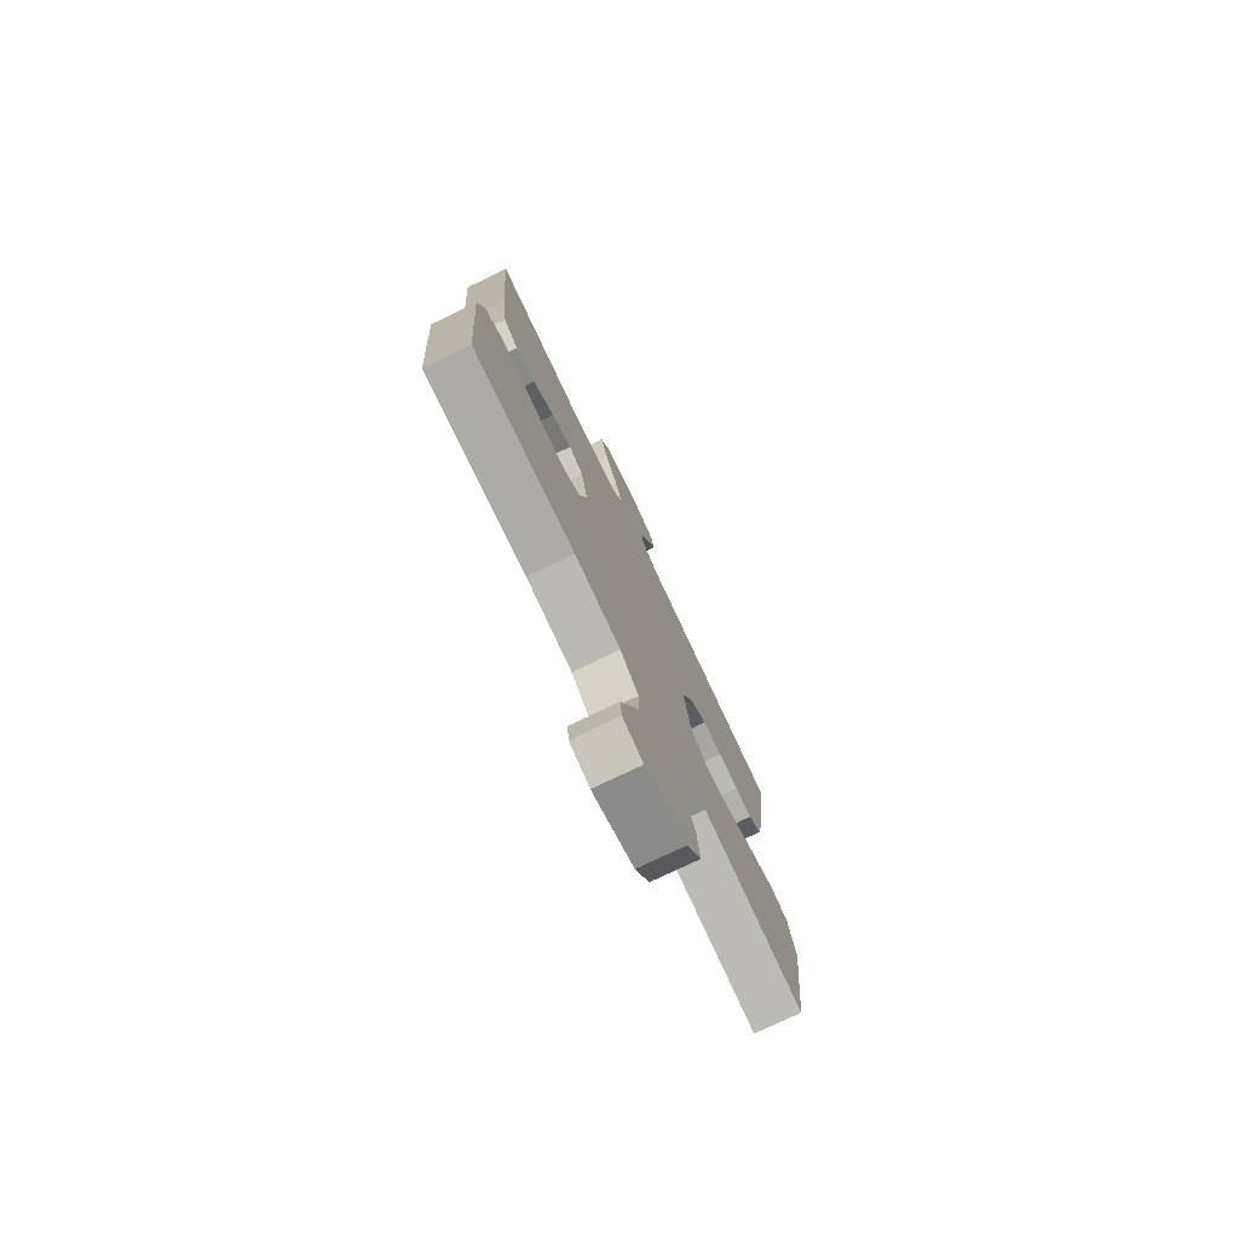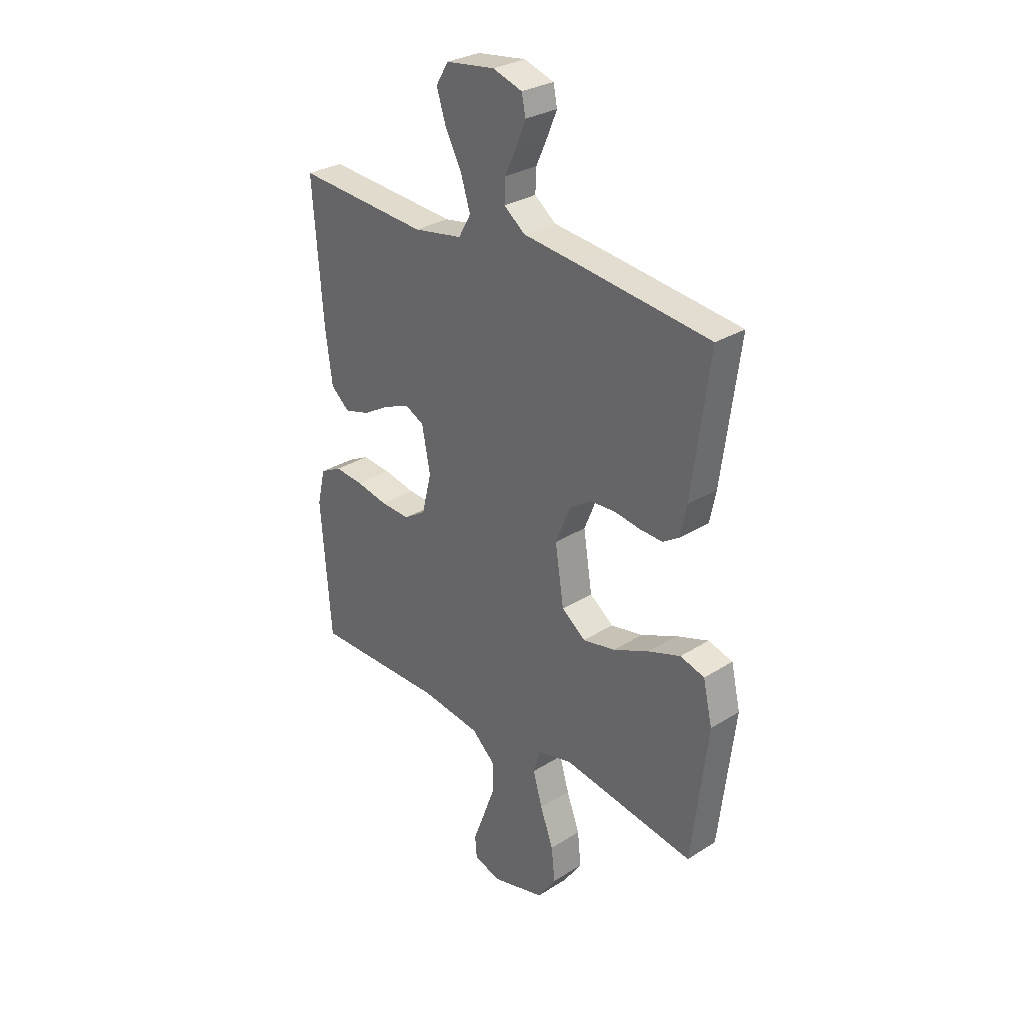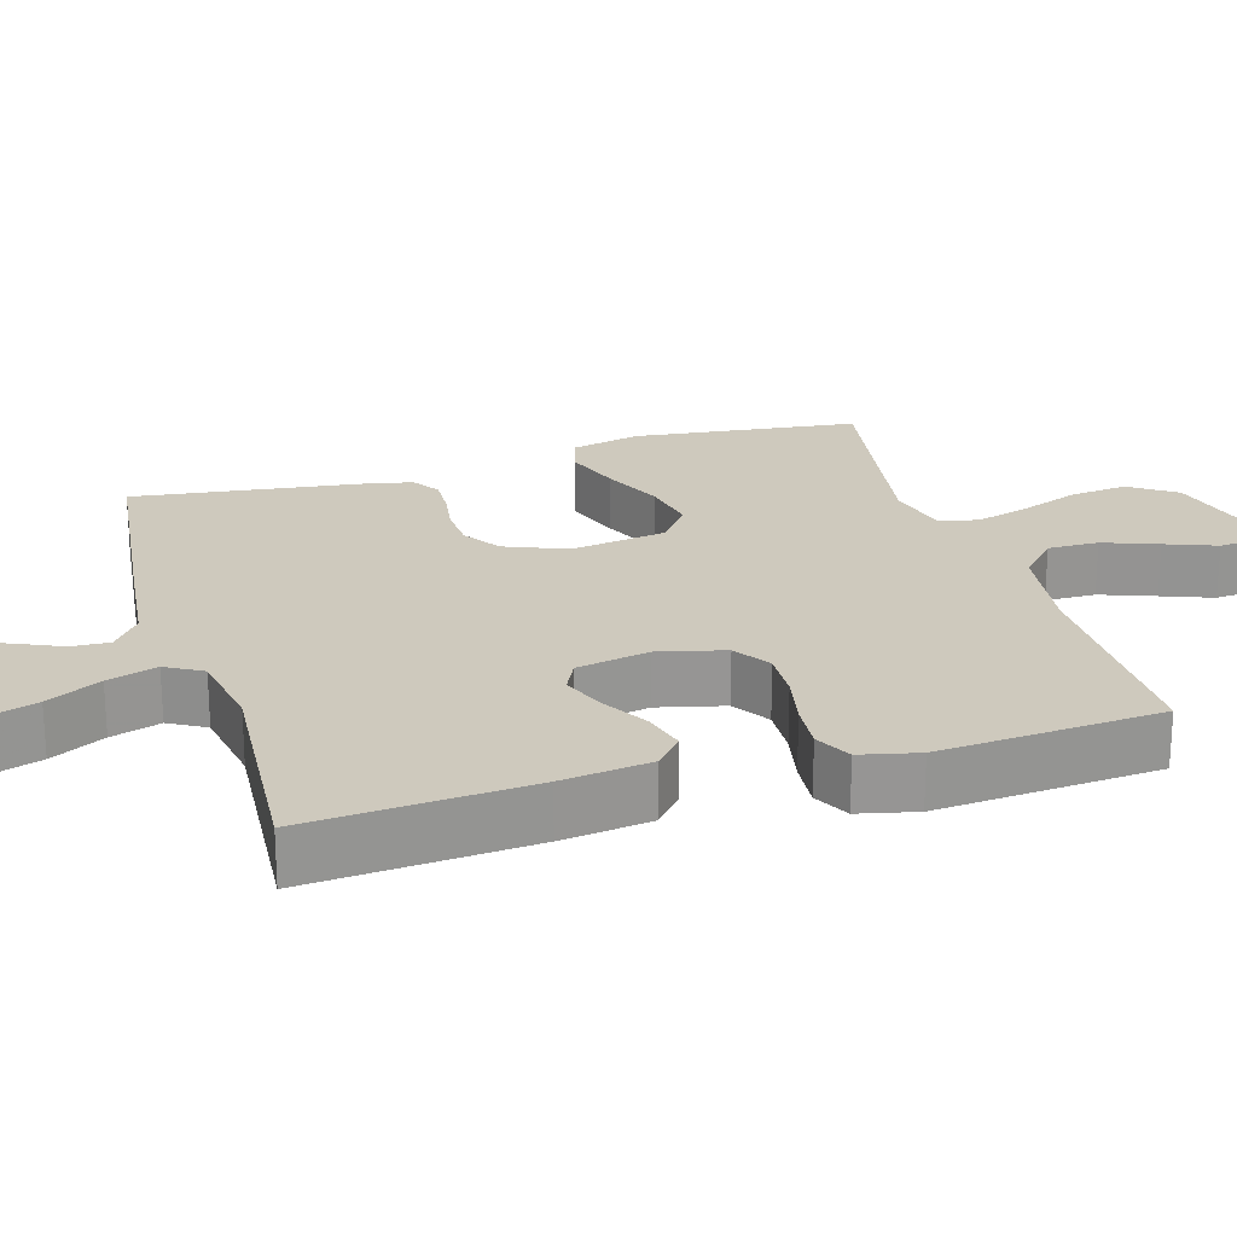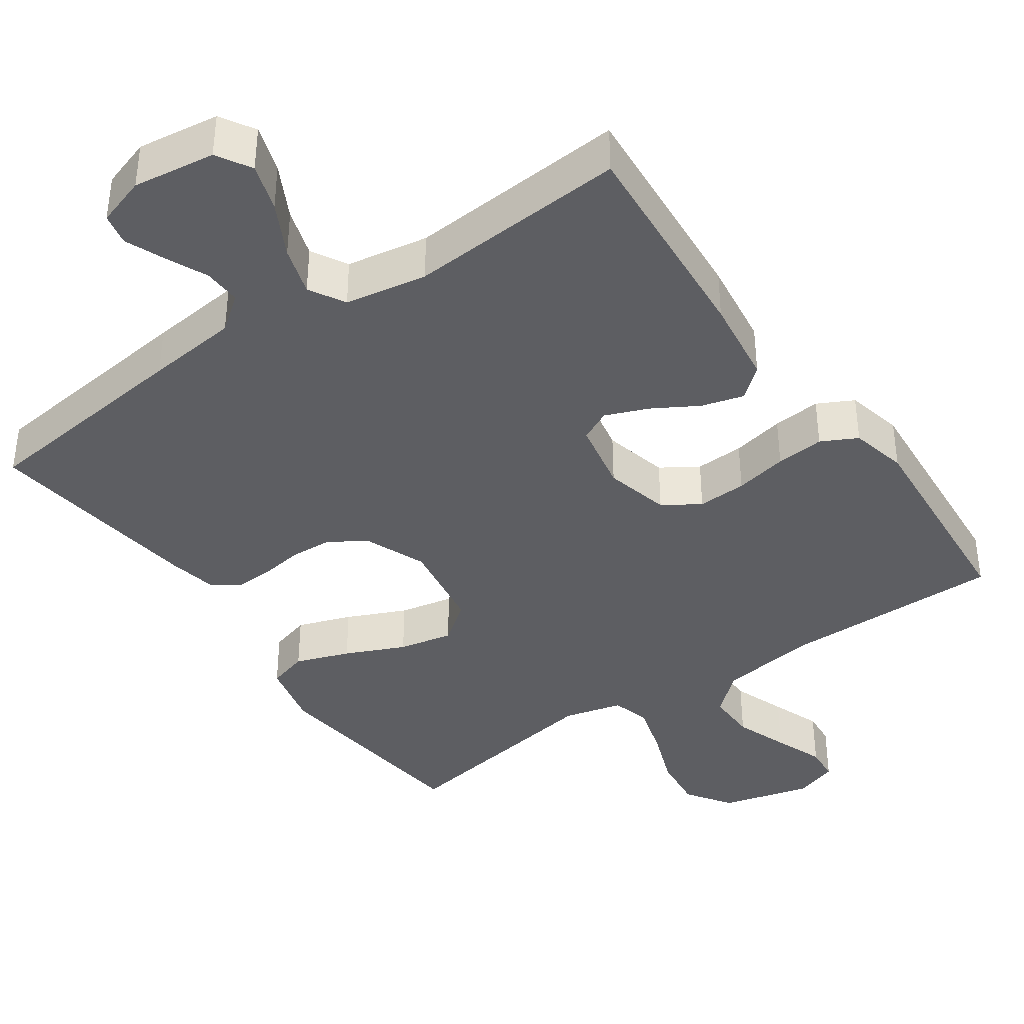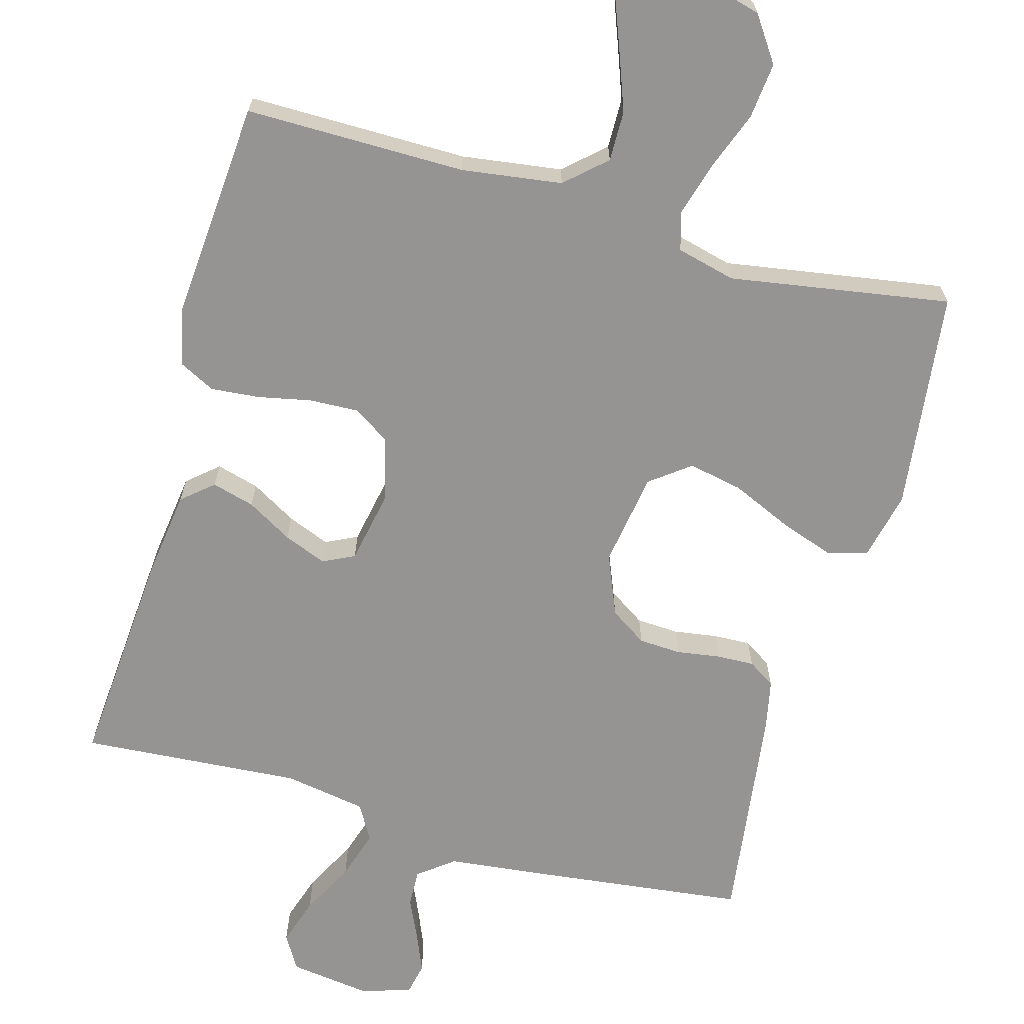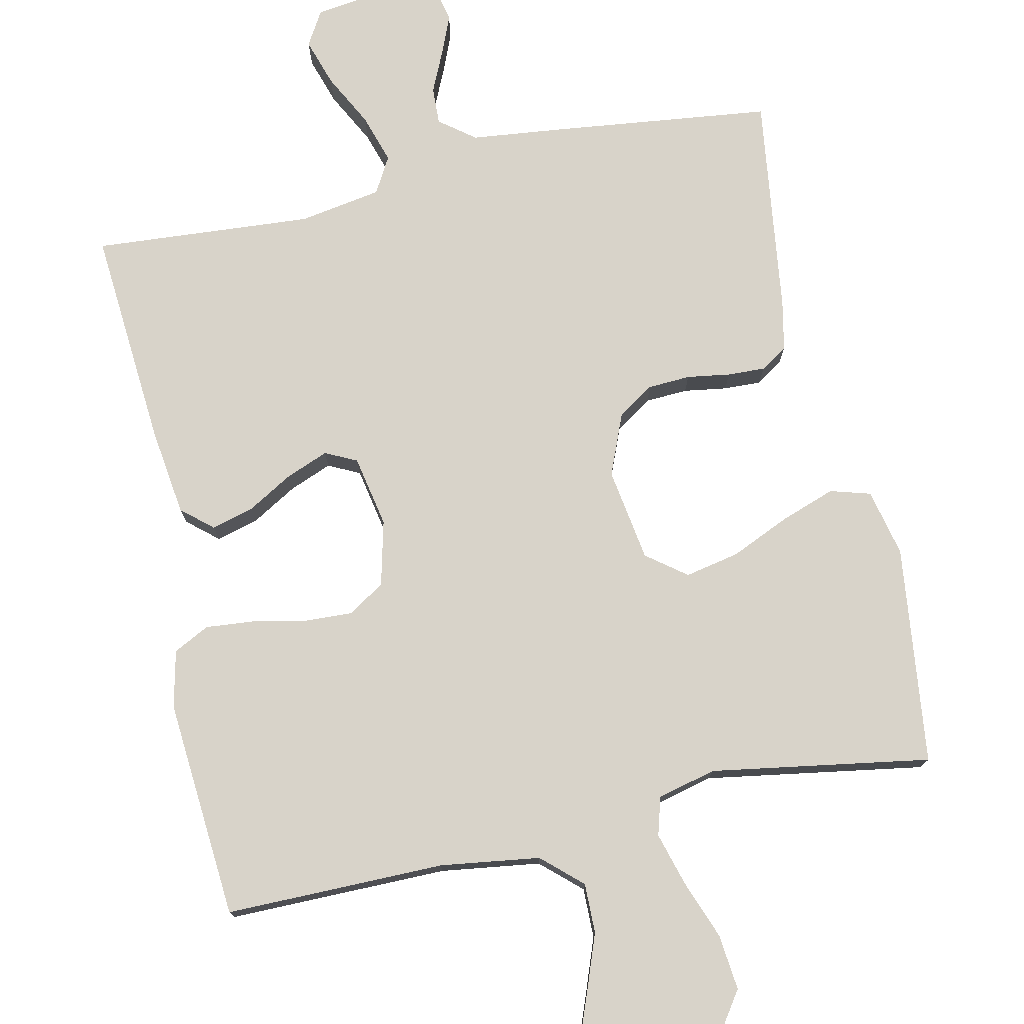
<metadata>
{"format":"obj","ext":"obj","renderer":"f3d","projection":"perspective","resolution":1024,"background":"white","views":[{"elev":-76.7,"azim":115.6,"up":"+Z"},{"elev":29.5,"azim":-132.8,"up":"+Z"},{"elev":22.7,"azim":73.3,"up":"+Y"},{"elev":-39.2,"azim":34.8,"up":"+Y"},{"elev":-67.1,"azim":164.3,"up":"+Y"},{"elev":75.9,"azim":167.7,"up":"+Y"}]}
</metadata>
<code>
v -0.5 0.07 -0.5
v -0.536 0.07 -0.2
v -0.515 0.07 -0.108
v -0.46 0.07 -0.092
v -0.386 0.07 -0.118
v -0.305 0.07 -0.154
v -0.231 0.07 -0.169
v -0.177 0.07 -0.128
v -0.157 0.07 0
v -0.191 0.07 0.083
v -0.241 0.07 0.116
v -0.299 0.07 0.119
v -0.358 0.07 0.11
v -0.409 0.07 0.108
v -0.446 0.07 0.132
v -0.46 0.07 0.2
v -0.5 0.07 0.5
v -0.2 0.07 0.536
v -0.074 0.07 0.55
v -0.026 0.07 0.587
v -0.028 0.07 0.638
v -0.054 0.07 0.695
v -0.076 0.07 0.748
v -0.067 0.07 0.791
v 0 0.07 0.813
v 0.112 0.07 0.798
v 0.14 0.07 0.751
v 0.119 0.07 0.686
v 0.081 0.07 0.613
v 0.06 0.07 0.546
v 0.088 0.07 0.497
v 0.2 0.07 0.478
v 0.5 0.07 0.5
v 0.477 0.07 0.2
v 0.461 0.07 0.08
v 0.419 0.07 0.044
v 0.361 0.07 0.06
v 0.299 0.07 0.096
v 0.241 0.07 0.119
v 0.198 0.07 0.098
v 0.179 0.07 0
v 0.201 0.07 -0.089
v 0.251 0.07 -0.121
v 0.318 0.07 -0.118
v 0.39 0.07 -0.103
v 0.456 0.07 -0.097
v 0.505 0.07 -0.122
v 0.523 0.07 -0.2
v 0.5 0.07 -0.5
v 0.2 0.07 -0.499
v 0.064 0.07 -0.518
v 0.01 0.07 -0.567
v 0.011 0.07 -0.635
v 0.038 0.07 -0.708
v 0.064 0.07 -0.776
v 0.06 0.07 -0.825
v 0 0.07 -0.845
v -0.122 0.07 -0.813
v -0.164 0.07 -0.752
v -0.156 0.07 -0.676
v -0.126 0.07 -0.596
v -0.105 0.07 -0.523
v -0.12 0.07 -0.471
v -0.2 0.07 -0.451
v -0.5 0 -0.5
v -0.536 0 -0.2
v -0.515 0 -0.108
v -0.46 0 -0.092
v -0.386 0 -0.118
v -0.305 0 -0.154
v -0.231 0 -0.169
v -0.177 0 -0.128
v -0.157 0 0
v -0.191 0 0.083
v -0.241 0 0.116
v -0.299 0 0.119
v -0.358 0 0.11
v -0.409 0 0.108
v -0.446 0 0.132
v -0.46 0 0.2
v -0.5 0 0.5
v -0.2 0 0.536
v -0.074 0 0.55
v -0.026 0 0.587
v -0.028 0 0.638
v -0.054 0 0.695
v -0.076 0 0.748
v -0.067 0 0.791
v 0 0 0.813
v 0.112 0 0.798
v 0.14 0 0.751
v 0.119 0 0.686
v 0.081 0 0.613
v 0.06 0 0.546
v 0.088 0 0.497
v 0.2 0 0.478
v 0.5 0 0.5
v 0.477 0 0.2
v 0.461 0 0.08
v 0.419 0 0.044
v 0.361 0 0.06
v 0.299 0 0.096
v 0.241 0 0.119
v 0.198 0 0.098
v 0.179 0 0
v 0.201 0 -0.089
v 0.251 0 -0.121
v 0.318 0 -0.118
v 0.39 0 -0.103
v 0.456 0 -0.097
v 0.505 0 -0.122
v 0.523 0 -0.2
v 0.5 0 -0.5
v 0.2 0 -0.499
v 0.064 0 -0.518
v 0.01 0 -0.567
v 0.011 0 -0.635
v 0.038 0 -0.708
v 0.064 0 -0.776
v 0.06 0 -0.825
v 0 0 -0.845
v -0.122 0 -0.813
v -0.164 0 -0.752
v -0.156 0 -0.676
v -0.126 0 -0.596
v -0.105 0 -0.523
v -0.12 0 -0.471
v -0.2 0 -0.451
f 58 59 60 61
f 58 61 62
f 57 58 62
f 54 55 56 57
f 53 54 57 62
f 52 53 62 63
f 47 48 49 50
f 47 50 51
f 44 45 46 47
f 43 44 47 51
f 42 43 51 52
f 35 36 37 38
f 35 38 39
f 32 33 34 35
f 31 32 35 39
f 30 31 39 40
f 26 27 28 29
f 26 29 30
f 25 26 30
f 24 25 30
f 21 22 23 24
f 21 24 30 40
f 16 17 18 19
f 16 19 20
f 15 16 20
f 12 13 14 15
f 11 12 15 20
f 10 11 20
f 9 10 20
f 8 9 20
f 3 4 5 6
f 1 2 3 6
f 64 1 6 7
f 63 64 7 8
f 41 42 52 63
f 41 63 8 20
f 20 21 40 41
f 125 124 123 122
f 126 125 122
f 126 122 121
f 121 120 119 118
f 126 121 118 117
f 127 126 117 116
f 114 113 112 111
f 115 114 111
f 111 110 109 108
f 115 111 108 107
f 116 115 107 106
f 102 101 100 99
f 103 102 99
f 99 98 97 96
f 103 99 96 95
f 104 103 95 94
f 93 92 91 90
f 94 93 90
f 94 90 89
f 94 89 88
f 88 87 86 85
f 104 94 88 85
f 83 82 81 80
f 84 83 80
f 84 80 79
f 79 78 77 76
f 84 79 76 75
f 84 75 74
f 84 74 73
f 84 73 72
f 70 69 68 67
f 70 67 66 65
f 71 70 65 128
f 72 71 128 127
f 127 116 106 105
f 84 72 127 105
f 105 104 85 84
f 1 65 66 2
f 2 66 67 3
f 3 67 68 4
f 4 68 69 5
f 5 69 70 6
f 6 70 71 7
f 7 71 72 8
f 8 72 73 9
f 9 73 74 10
f 10 74 75 11
f 11 75 76 12
f 12 76 77 13
f 13 77 78 14
f 14 78 79 15
f 15 79 80 16
f 16 80 81 17
f 17 81 82 18
f 18 82 83 19
f 19 83 84 20
f 20 84 85 21
f 21 85 86 22
f 22 86 87 23
f 23 87 88 24
f 24 88 89 25
f 25 89 90 26
f 26 90 91 27
f 27 91 92 28
f 28 92 93 29
f 29 93 94 30
f 30 94 95 31
f 31 95 96 32
f 32 96 97 33
f 33 97 98 34
f 34 98 99 35
f 35 99 100 36
f 36 100 101 37
f 37 101 102 38
f 38 102 103 39
f 39 103 104 40
f 40 104 105 41
f 41 105 106 42
f 42 106 107 43
f 43 107 108 44
f 44 108 109 45
f 45 109 110 46
f 46 110 111 47
f 47 111 112 48
f 48 112 113 49
f 49 113 114 50
f 50 114 115 51
f 51 115 116 52
f 52 116 117 53
f 53 117 118 54
f 54 118 119 55
f 55 119 120 56
f 56 120 121 57
f 57 121 122 58
f 58 122 123 59
f 59 123 124 60
f 60 124 125 61
f 61 125 126 62
f 62 126 127 63
f 63 127 128 64
f 64 128 65 1

</code>
